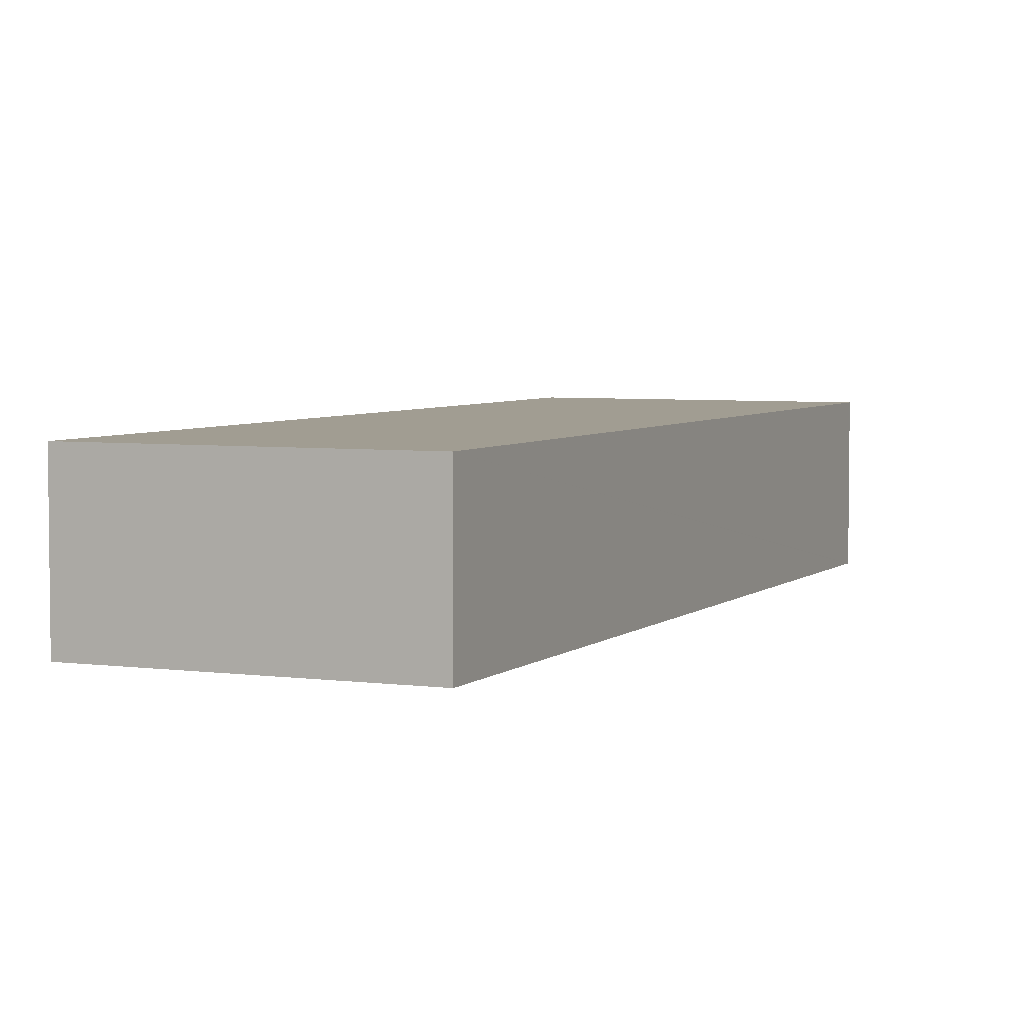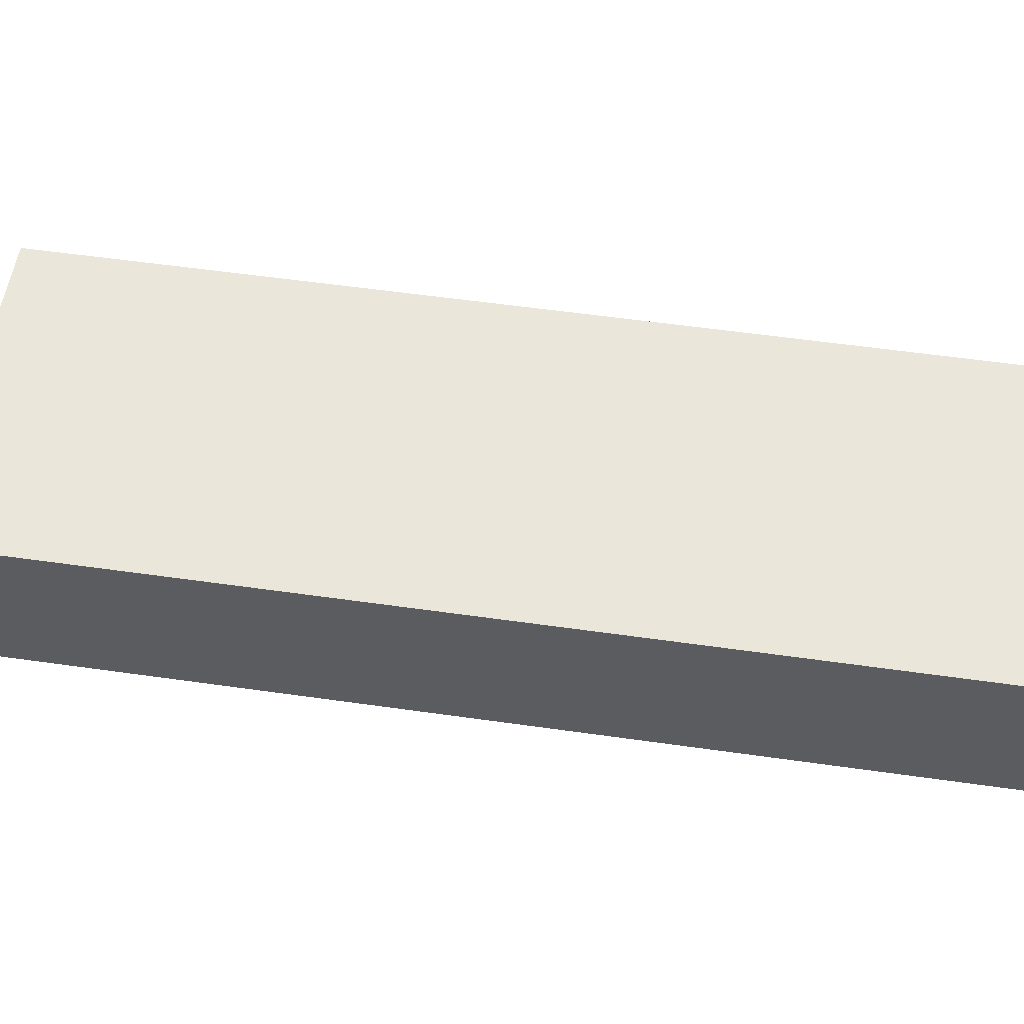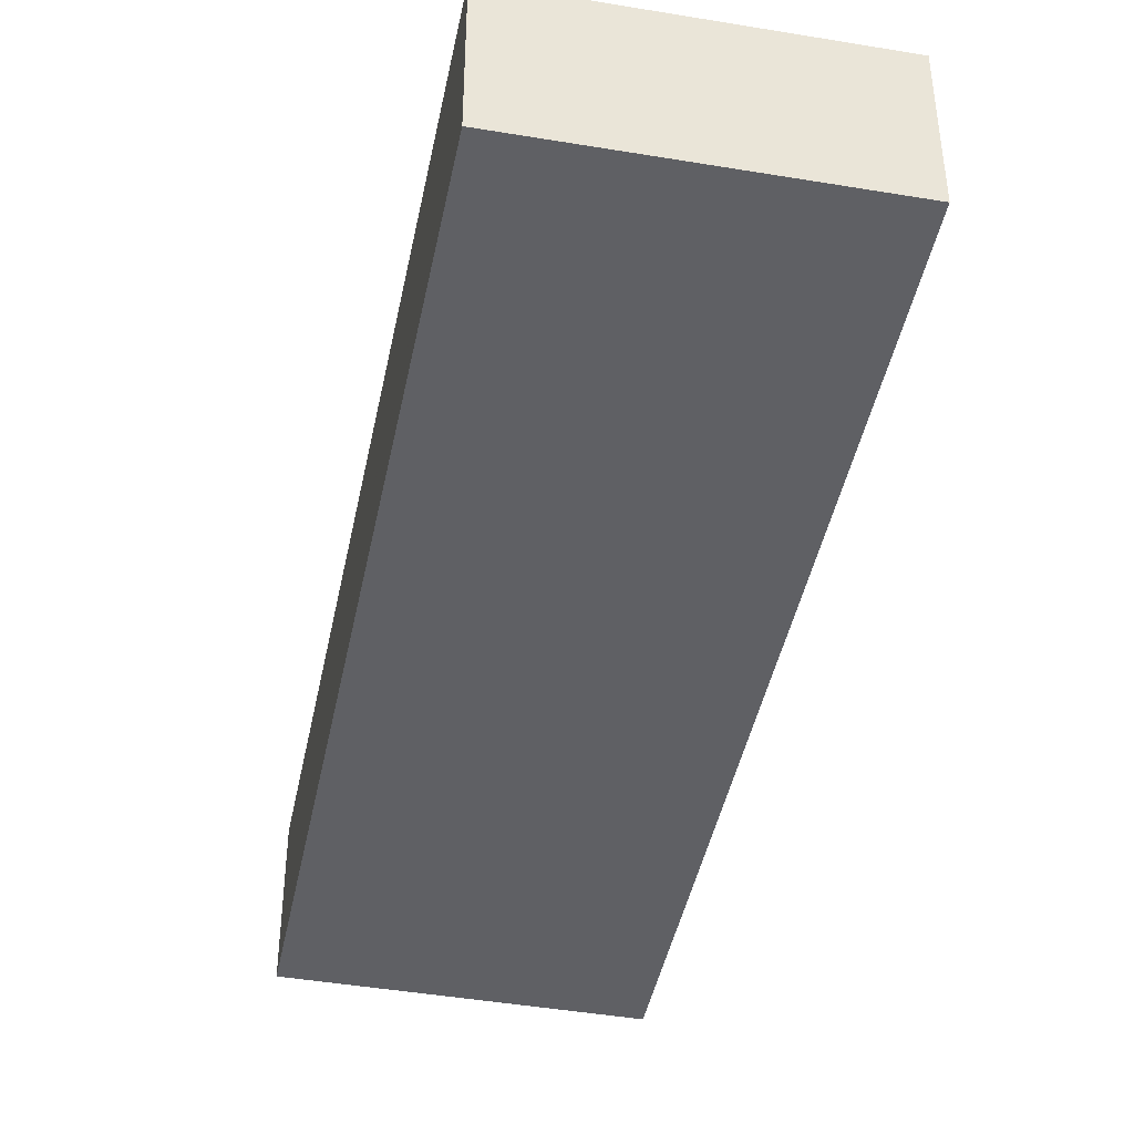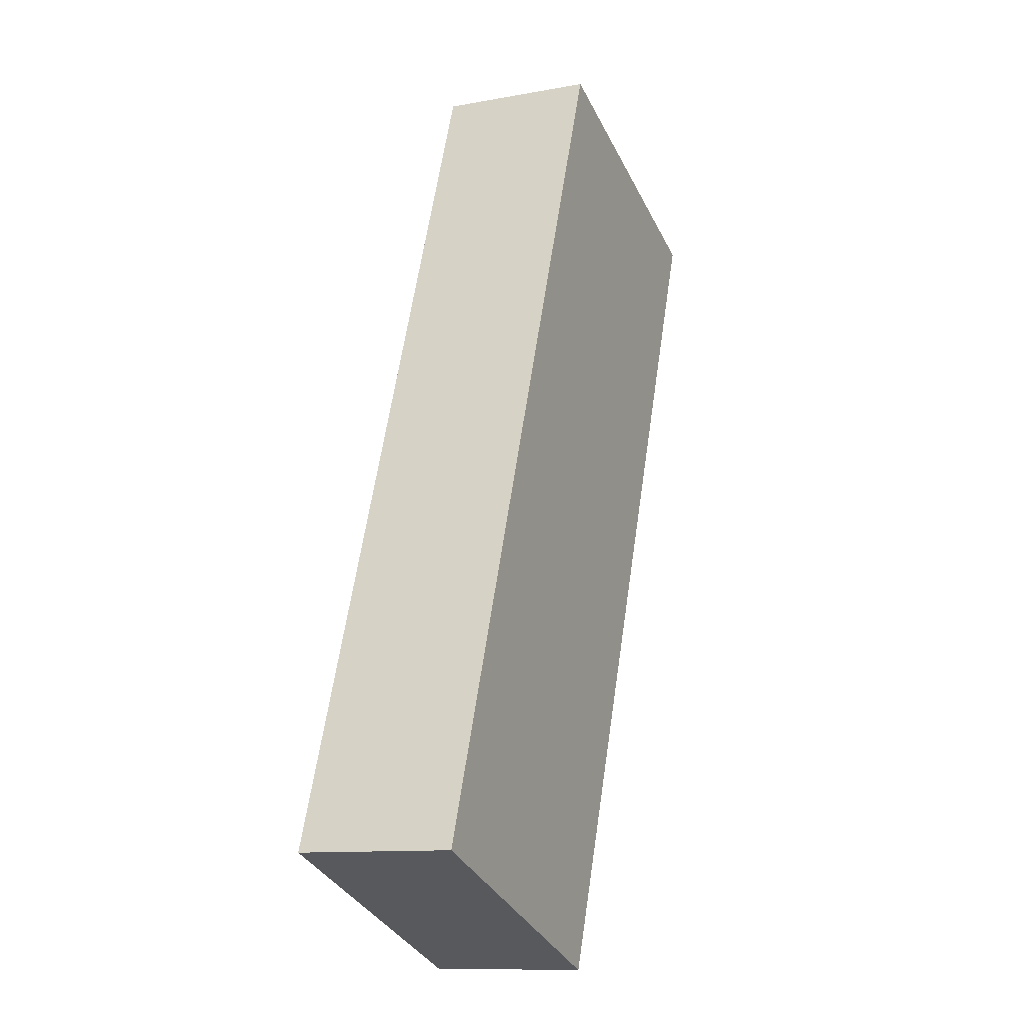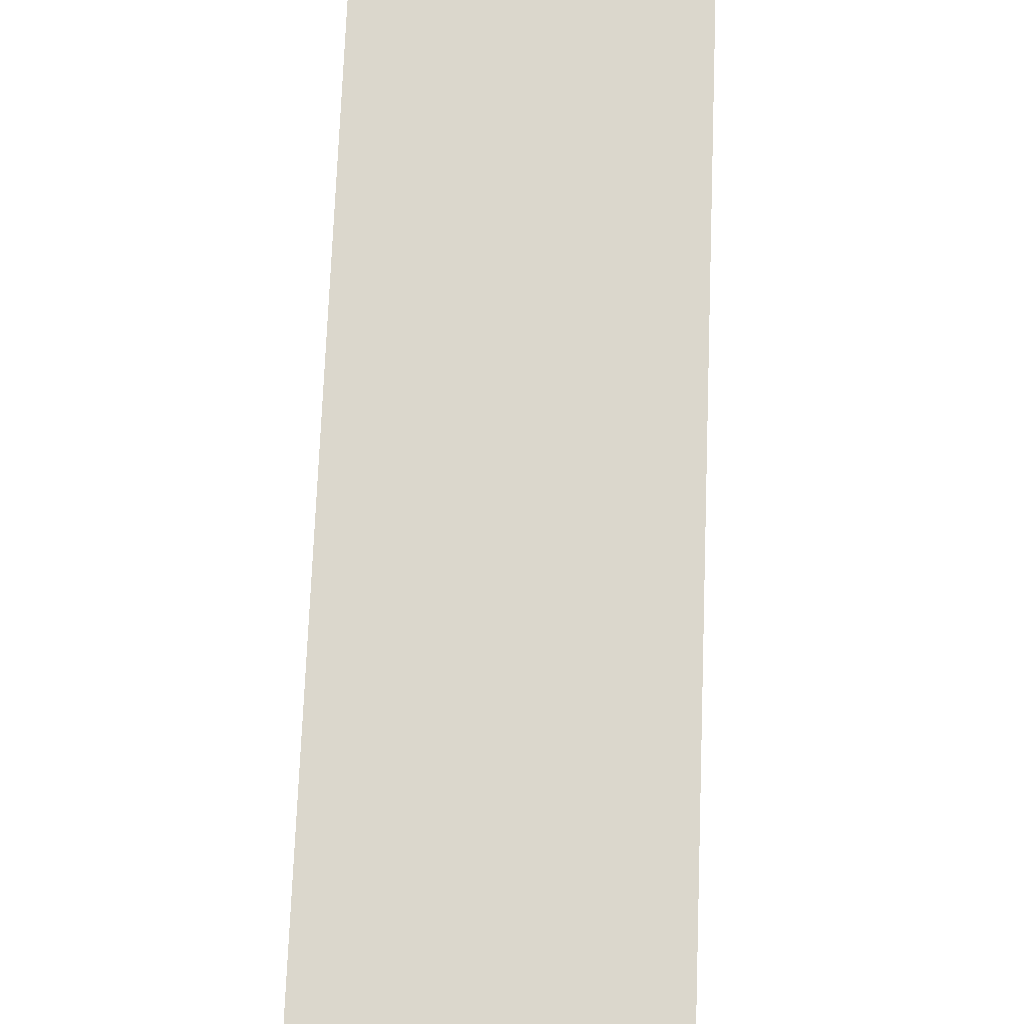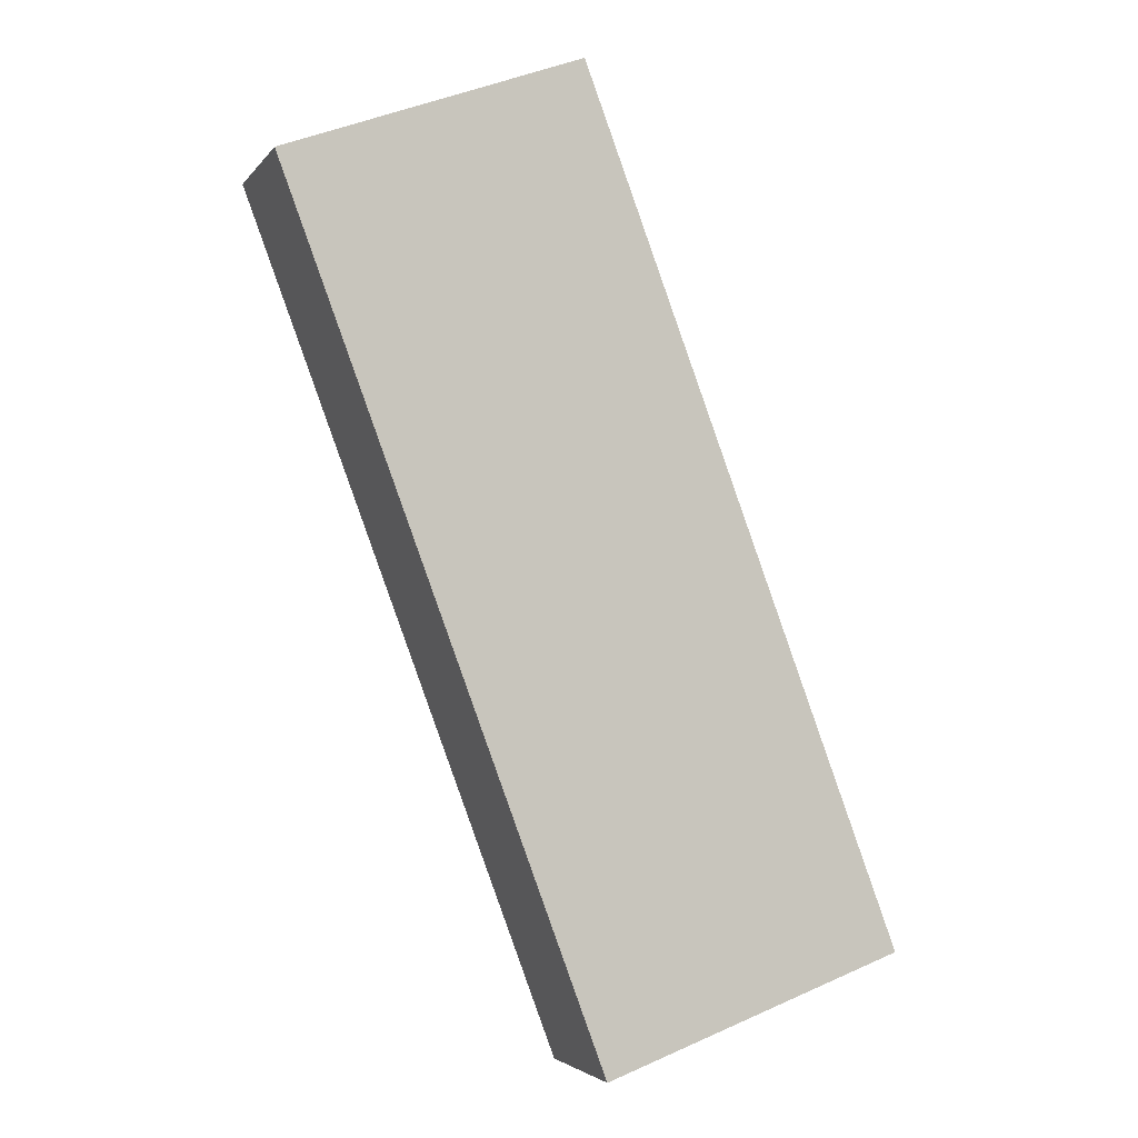
<metadata>
{"format":"obj","ext":"obj","renderer":"f3d","projection":"perspective","resolution":1024,"background":"white","views":[{"elev":4.6,"azim":-135.7,"up":"+Y"},{"elev":54.8,"azim":119.1,"up":"+Y"},{"elev":-44.1,"azim":9.1,"up":"+Y"},{"elev":-11.3,"azim":-65.8,"up":"+Z"},{"elev":73.4,"azim":22.7,"up":"+Y"},{"elev":-3.5,"azim":161.4,"up":"+Z"}]}
</metadata>
<code>
v  29.99 7.684 36.14
v  15.56 7.684 41.65
v  30.06 7.684 36.33
v  15.5 7.684 41.5
v  14.49 7.684 -5.391
v  0 7.684 4.705e-16
v  15.56 -2.55e-15 41.65
v  30.06 -2.224e-15 36.33
v  14.49 3.301e-16 -5.391
v  29.99 -2.213e-15 36.14
v  0 0 0
v  15.5 -2.541e-15 41.5
g defaultobject
f 1 2 3
f 2 1 4
f 4 1 5
f 4 5 6
f 7 3 2
f 3 7 8
f 8 1 3
f 1 8 5
f 5 8 9
f 9 8 10
f 9 6 5
f 6 9 11
f 4 7 2
f 7 4 6
f 7 6 12
f 12 6 11
f 7 10 8
f 10 7 12
f 10 12 9
f 9 12 11

</code>
